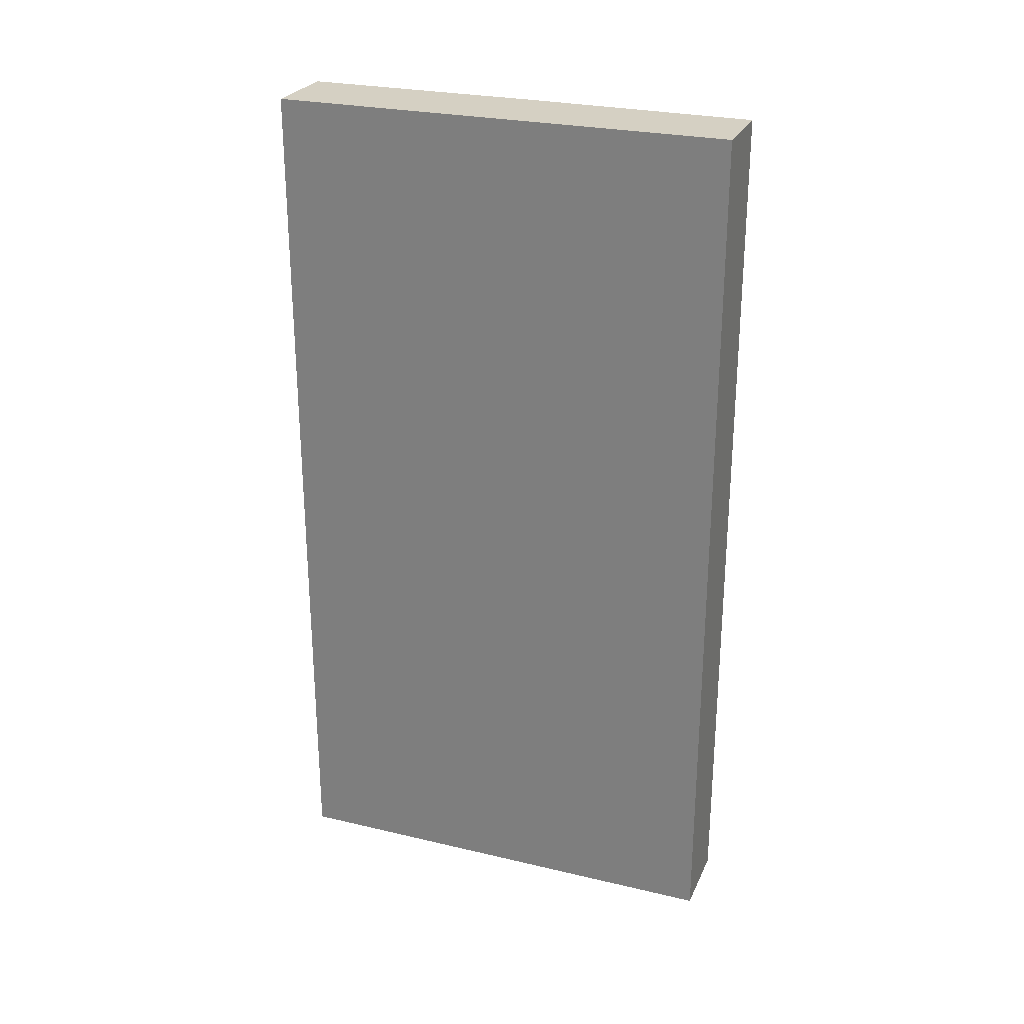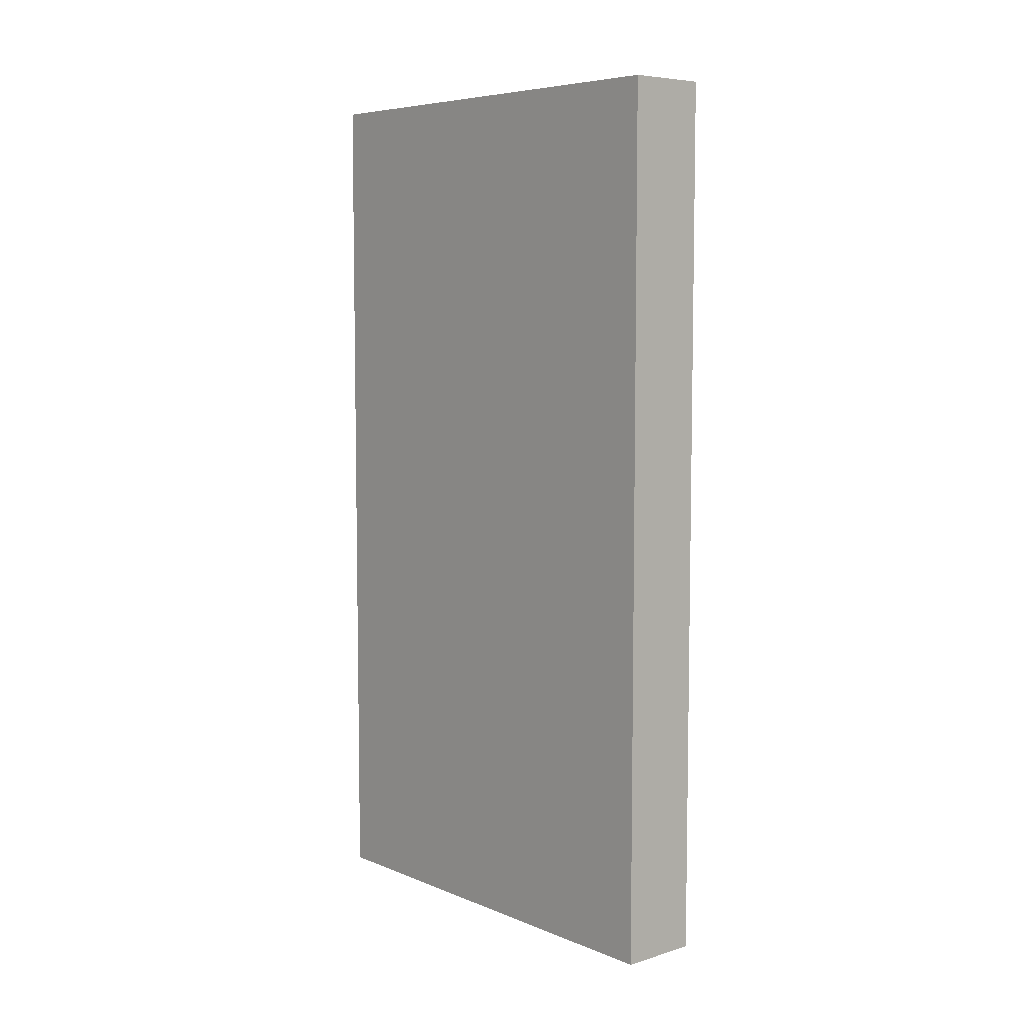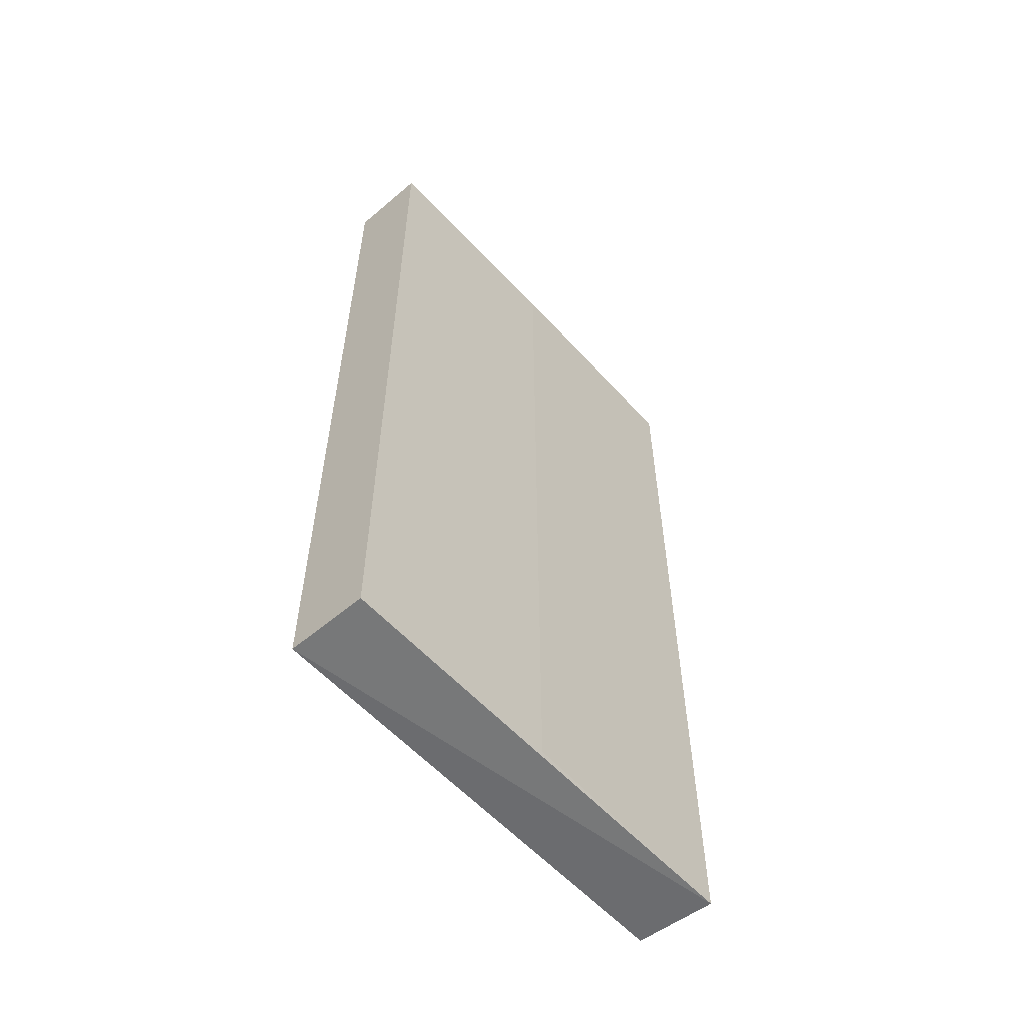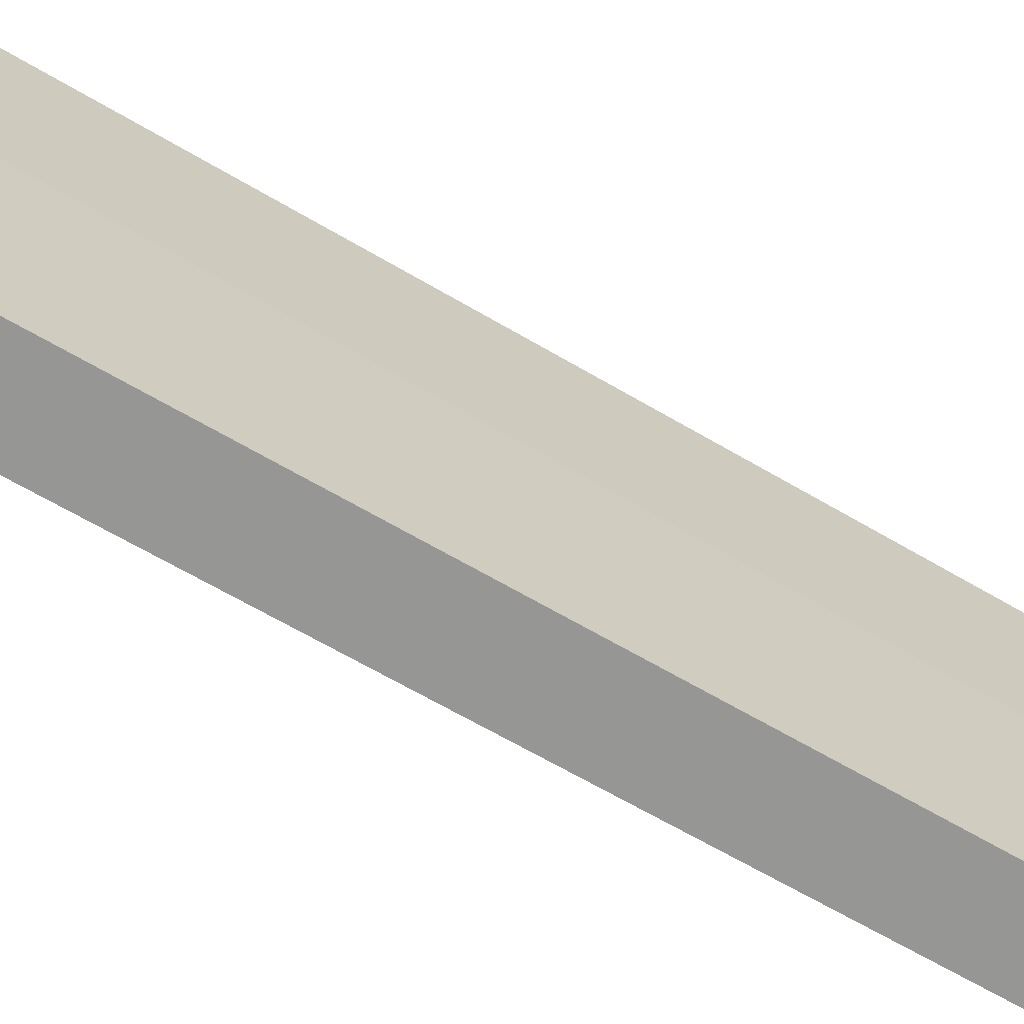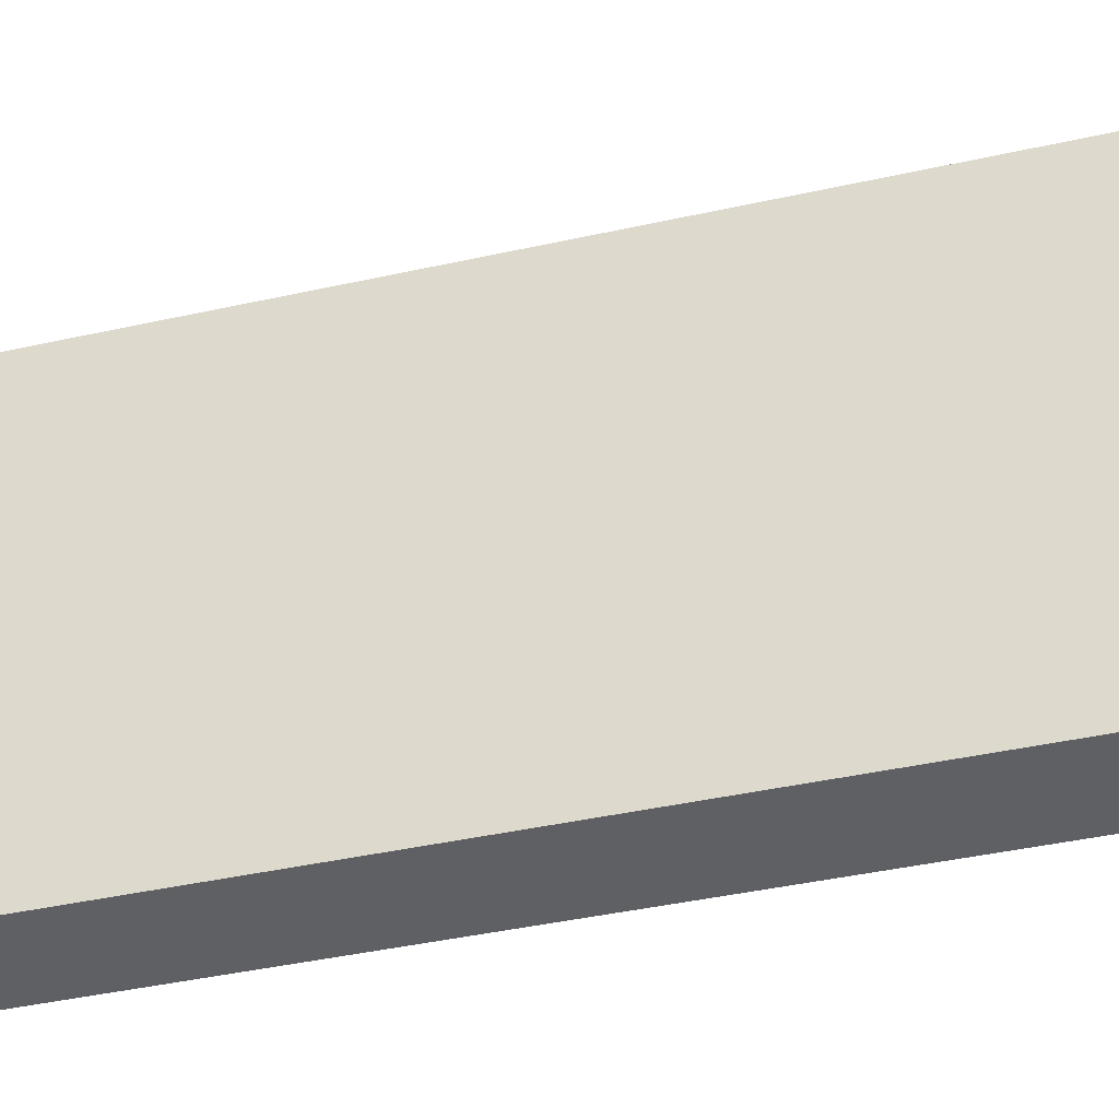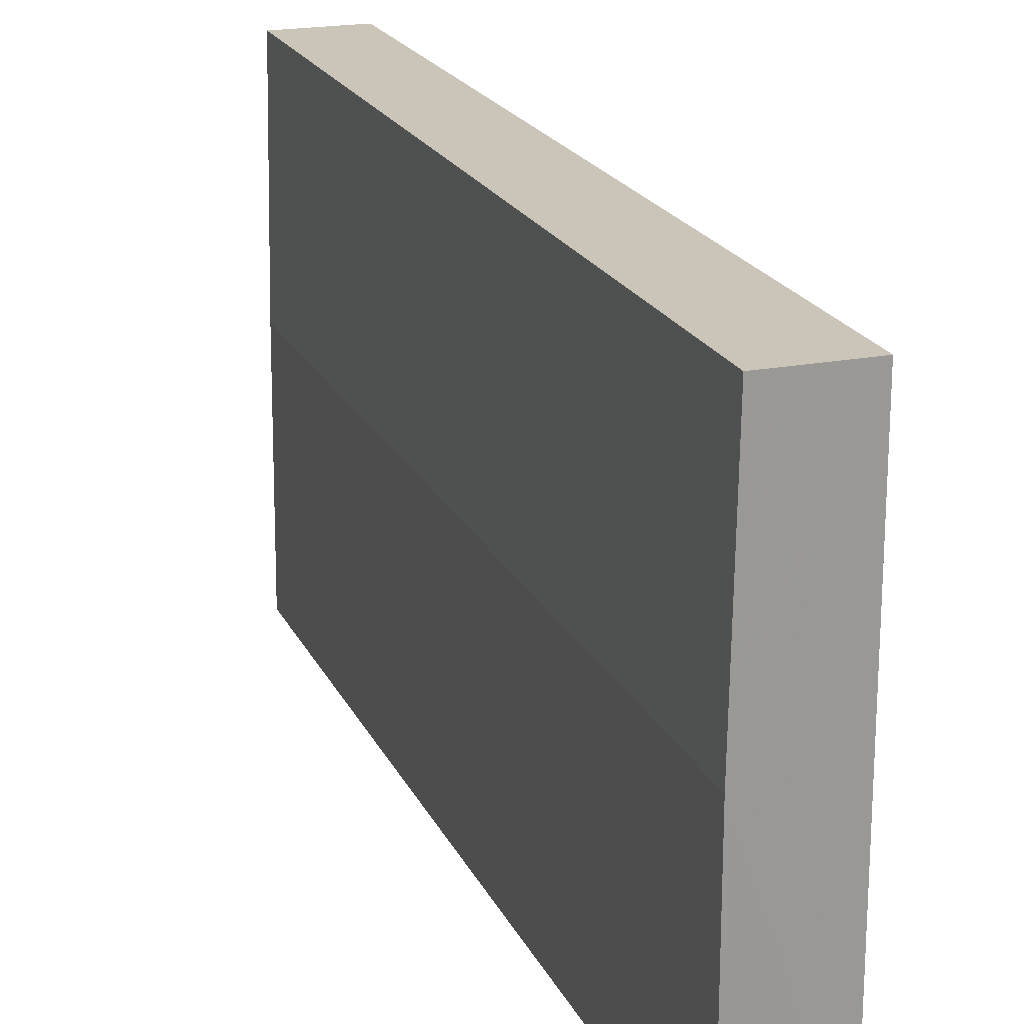
<metadata>
{"format":"obj","ext":"obj","renderer":"f3d","projection":"perspective","resolution":1024,"background":"white","views":[{"elev":26.3,"azim":-69.6,"up":"+Y"},{"elev":6.6,"azim":-40.7,"up":"+Y"},{"elev":-56.9,"azim":41.4,"up":"+Y"},{"elev":-67.7,"azim":59.8,"up":"+Z"},{"elev":-43.0,"azim":-75.3,"up":"+Z"},{"elev":20.4,"azim":160.5,"up":"+Z"}]}
</metadata>
<code>
v 0.1316 0.6765 0.3559
v 0.005193 0.6765 0.3559
v 0.005193 -0.7121 0.3559
v 0.005193 0.6766 -0.3783
v 0.1377 0.6766 0.0006403
v 0.1377 0.6766 -0.3783
v 0.1377 -0.7219 -0.3783
v 0.1377 -0.7121 0.0006403
v 0.1316 -0.7121 0.3559
v 0.005193 -0.7121 -0.3783
f 10 3 4
f 10 4 7
f 10 7 3
f 9 3 7
f 9 1 3
f 5 2 1
f 5 1 9
f 6 7 4
f 8 9 7
f 8 7 5
f 5 7 6
f 5 6 4
f 5 4 2
f 2 4 3
f 2 3 1
f 8 5 9

</code>
